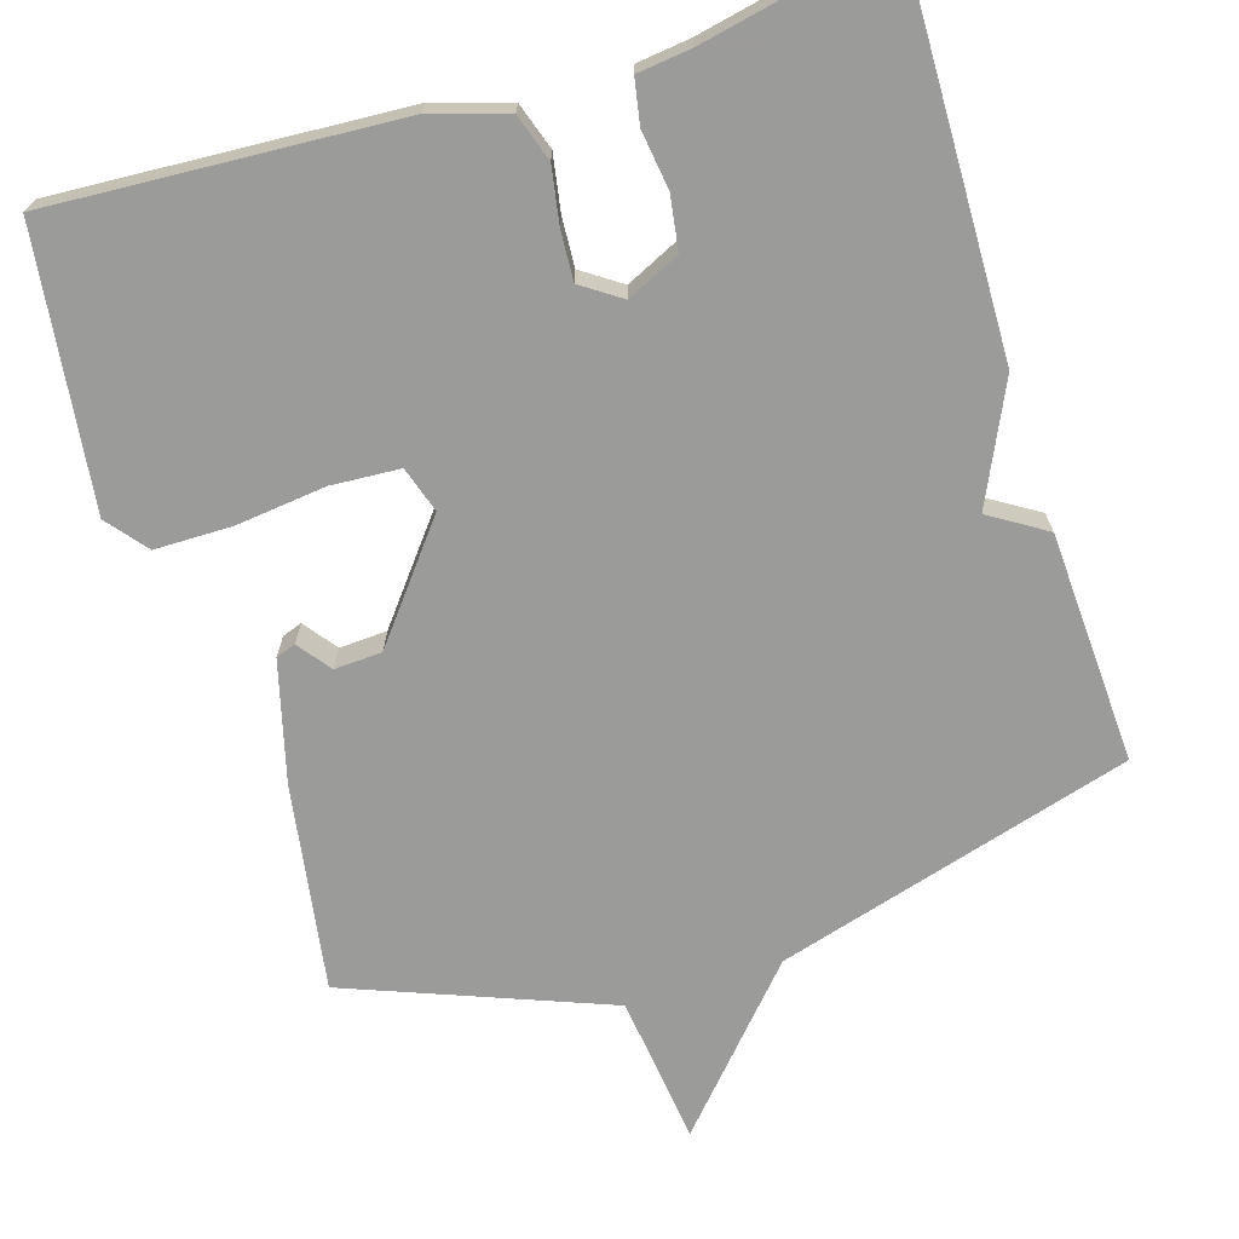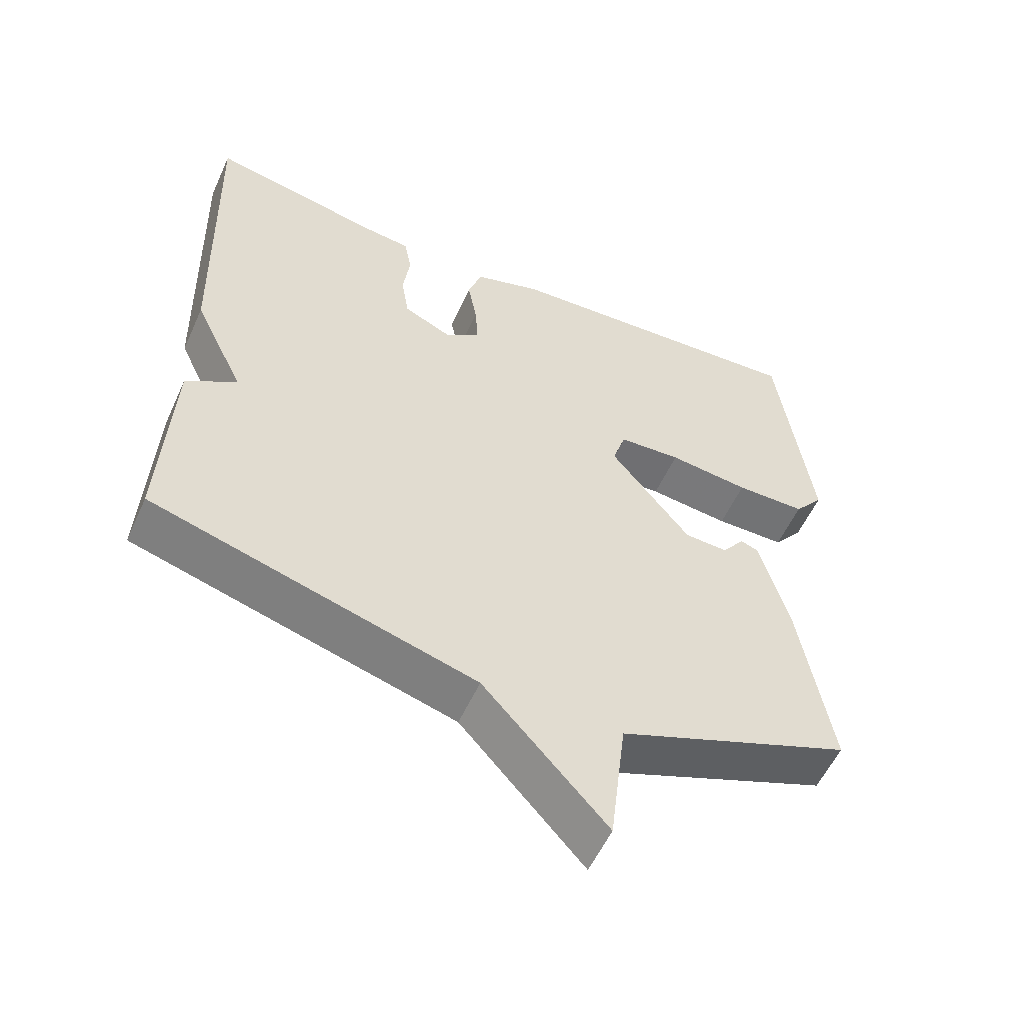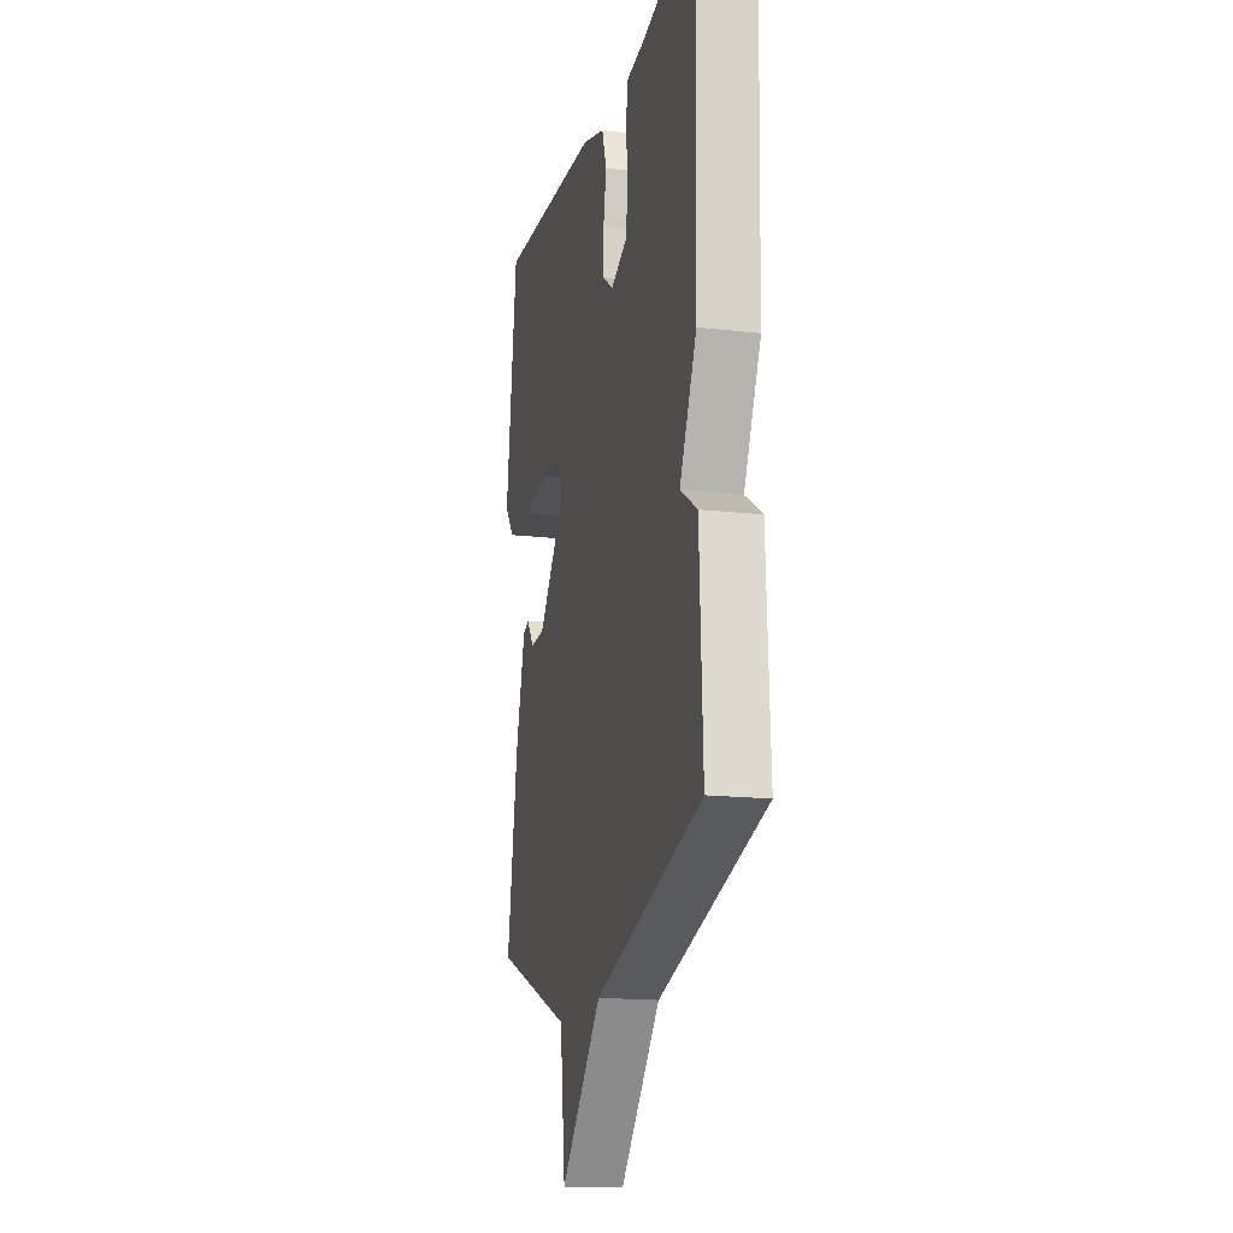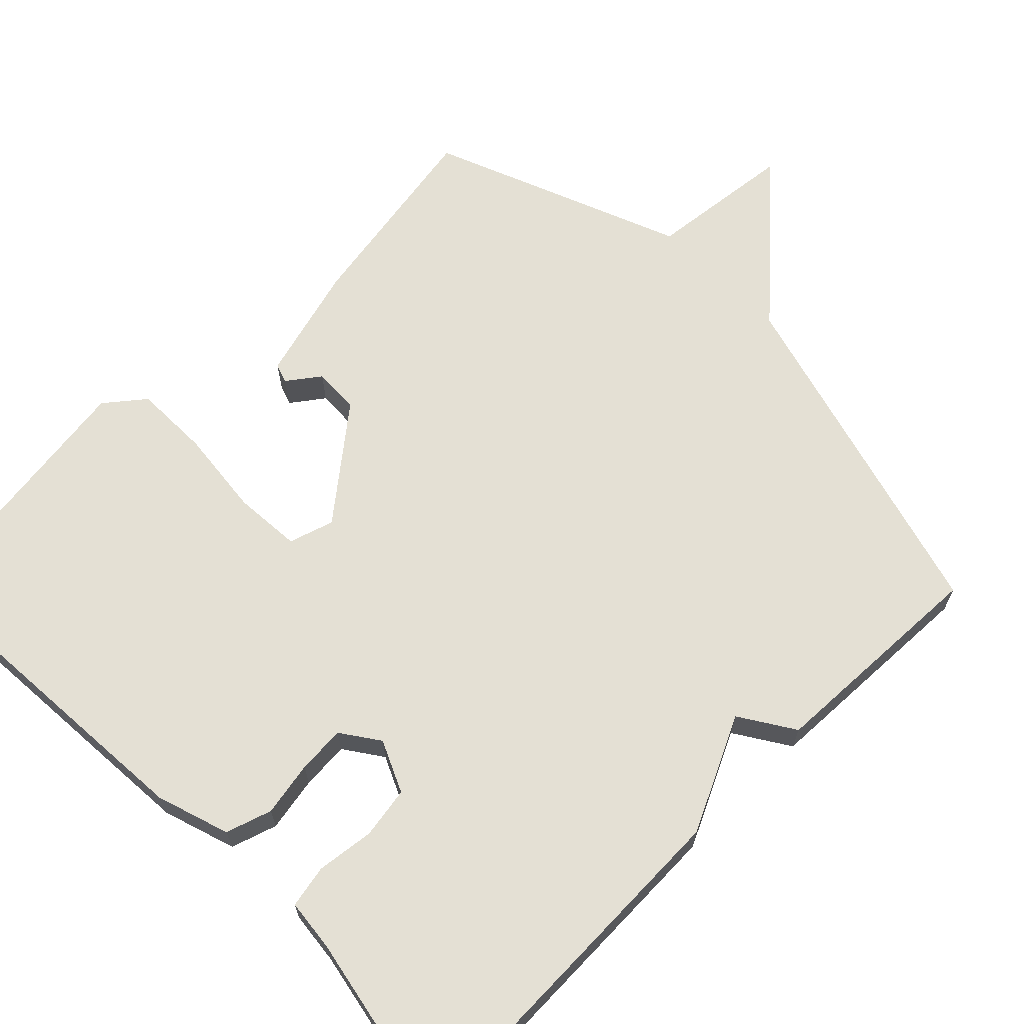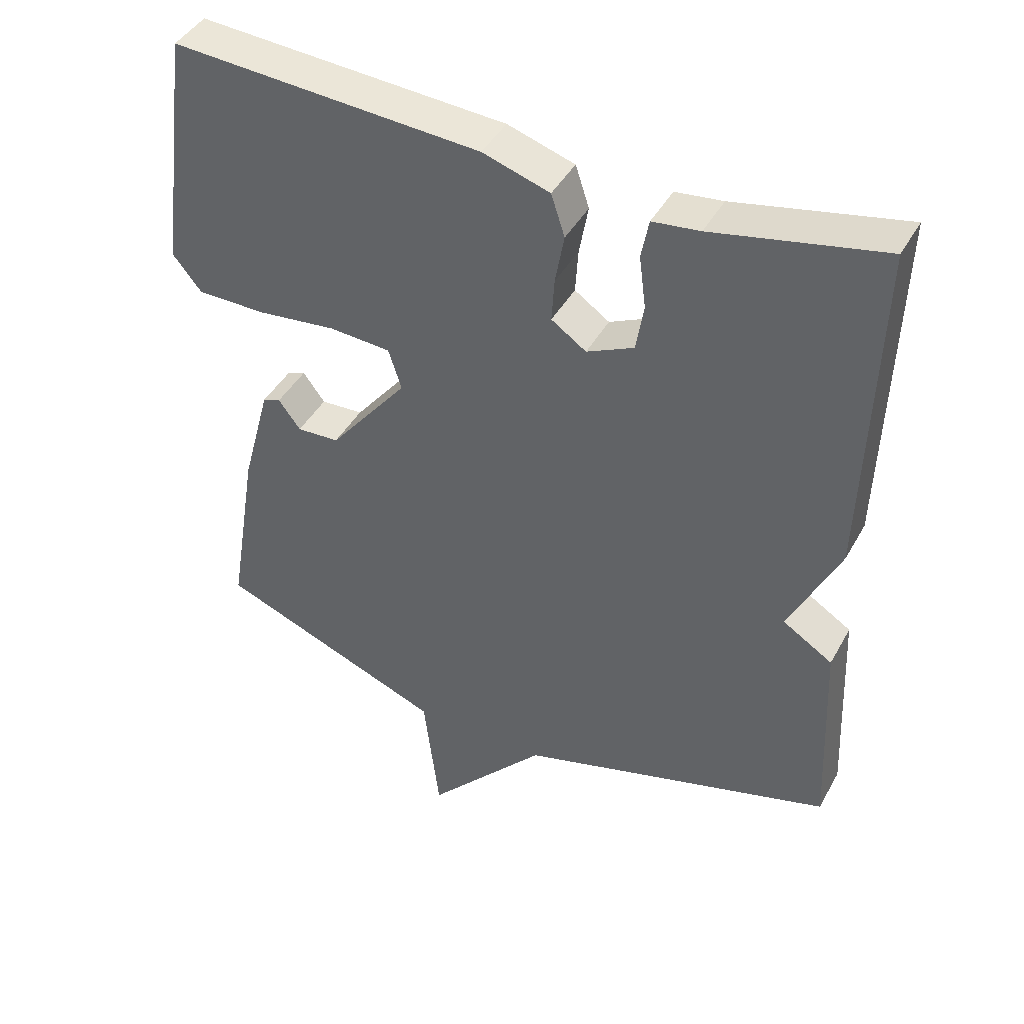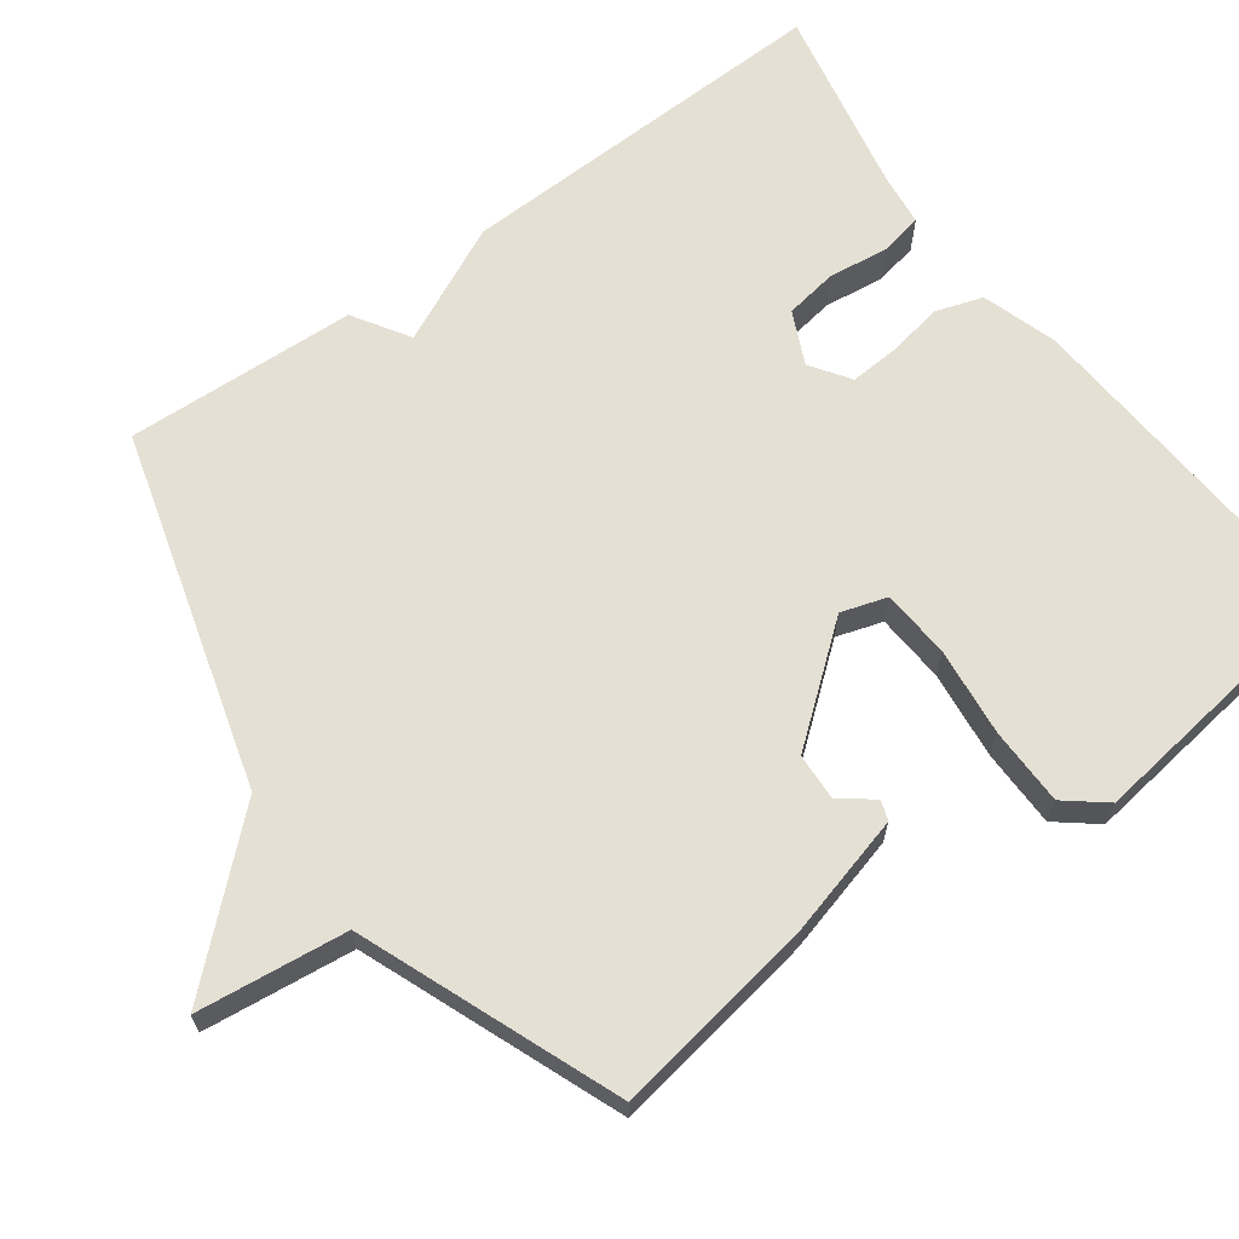
<metadata>
{"format":"obj","ext":"obj","renderer":"f3d","projection":"perspective","resolution":1024,"background":"white","views":[{"elev":-69.6,"azim":17.5,"up":"+Y"},{"elev":-56.0,"azim":155.7,"up":"+Z"},{"elev":-16.5,"azim":76.7,"up":"+Z"},{"elev":66.0,"azim":45.1,"up":"+Y"},{"elev":43.2,"azim":27.2,"up":"+Z"},{"elev":65.8,"azim":-126.2,"up":"+Y"}]}
</metadata>
<code>
v 0.5 0.07 -0.5
v 0.036 0.07 -0.632
v -0.141 0.07 -0.827
v -0.164 0.07 -0.632
v -0.5 0.07 -0.5
v -0.456 0.07 -0.232
v -0.414 0.07 -0.076
v -0.388 0.07 -0.067
v -0.356 0.07 -0.11
v -0.294 0.07 -0.107
v -0.179 0.07 0.037
v -0.198 0.07 0.097
v -0.288 0.07 0.103
v -0.404 0.07 0.09
v -0.505 0.07 0.091
v -0.547 0.07 0.143
v -0.5 0.07 0.5
v -0.049 0.07 0.471
v 0.049 0.07 0.44
v 0.069 0.07 0.379
v 0.056 0.07 0.306
v 0.052 0.07 0.242
v 0.103 0.07 0.207
v 0.172 0.07 0.239
v 0.183 0.07 0.308
v 0.173 0.07 0.385
v 0.184 0.07 0.442
v 0.253 0.07 0.45
v 0.5 0.07 0.5
v 0.486 0.07 0.001
v 0.413 0.07 -0.153
v 0.486 0.07 -0.199
v 0.5 0 -0.5
v 0.036 0 -0.632
v -0.141 0 -0.827
v -0.164 0 -0.632
v -0.5 0 -0.5
v -0.456 0 -0.232
v -0.414 0 -0.076
v -0.388 0 -0.067
v -0.356 0 -0.11
v -0.294 0 -0.107
v -0.179 0 0.037
v -0.198 0 0.097
v -0.288 0 0.103
v -0.404 0 0.09
v -0.505 0 0.091
v -0.547 0 0.143
v -0.5 0 0.5
v -0.049 0 0.471
v 0.049 0 0.44
v 0.069 0 0.379
v 0.056 0 0.306
v 0.052 0 0.242
v 0.103 0 0.207
v 0.172 0 0.239
v 0.183 0 0.308
v 0.173 0 0.385
v 0.184 0 0.442
v 0.253 0 0.45
v 0.5 0 0.5
v 0.486 0 0.001
v 0.413 0 -0.153
v 0.486 0 -0.199
f 31 32 1 2
f 31 2 3
f 30 31 3
f 29 30 3
f 28 29 3
f 25 26 27 28
f 24 25 28
f 24 28 3
f 23 24 3 4
f 22 23 4 5
f 21 22 5
f 19 20 21
f 18 19 21
f 17 18 21
f 16 17 21
f 15 16 21
f 14 15 21
f 13 14 21
f 12 13 21
f 11 12 21
f 10 11 21 5
f 9 10 5 6
f 6 7 8 9
f 34 33 64 63
f 35 34 63
f 35 63 62
f 35 62 61
f 35 61 60
f 60 59 58 57
f 60 57 56
f 35 60 56
f 36 35 56 55
f 37 36 55 54
f 37 54 53
f 53 52 51
f 53 51 50
f 53 50 49
f 53 49 48
f 53 48 47
f 53 47 46
f 53 46 45
f 53 45 44
f 53 44 43
f 37 53 43 42
f 38 37 42 41
f 41 40 39 38
f 1 33 34 2
f 2 34 35 3
f 3 35 36 4
f 4 36 37 5
f 5 37 38 6
f 6 38 39 7
f 7 39 40 8
f 8 40 41 9
f 9 41 42 10
f 10 42 43 11
f 11 43 44 12
f 12 44 45 13
f 13 45 46 14
f 14 46 47 15
f 15 47 48 16
f 16 48 49 17
f 17 49 50 18
f 18 50 51 19
f 19 51 52 20
f 20 52 53 21
f 21 53 54 22
f 22 54 55 23
f 23 55 56 24
f 24 56 57 25
f 25 57 58 26
f 26 58 59 27
f 27 59 60 28
f 28 60 61 29
f 29 61 62 30
f 30 62 63 31
f 31 63 64 32
f 32 64 33 1

</code>
